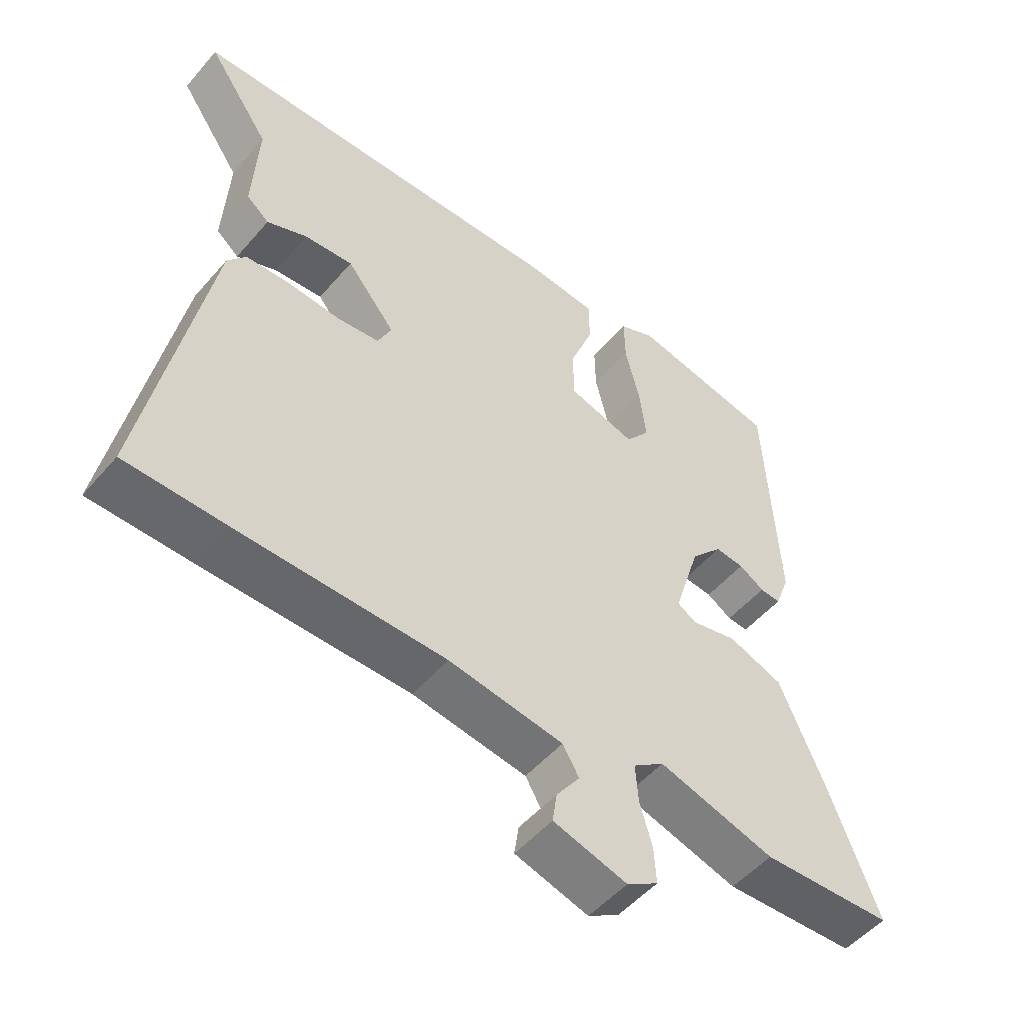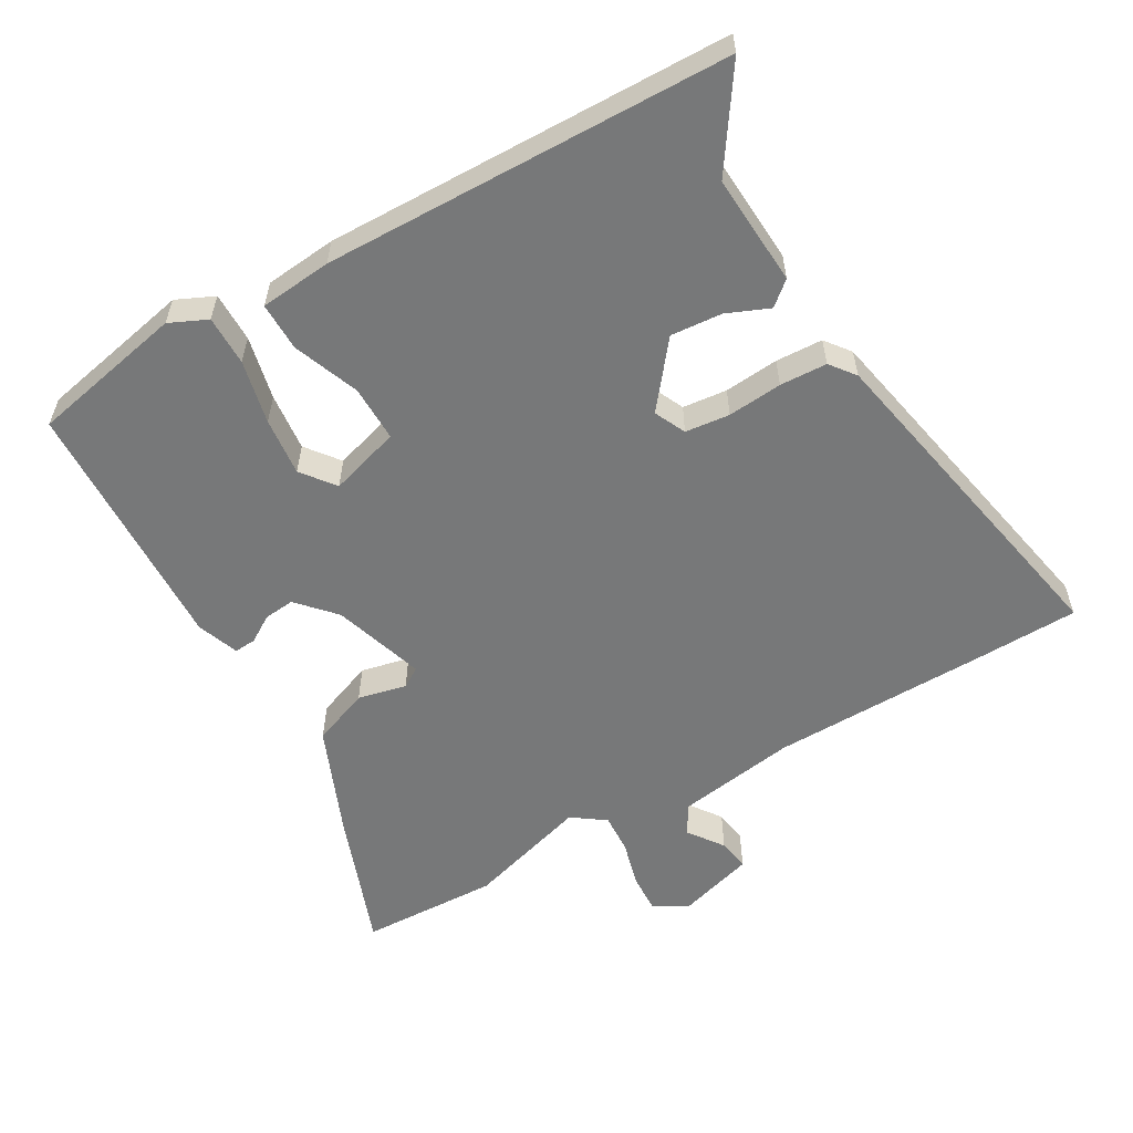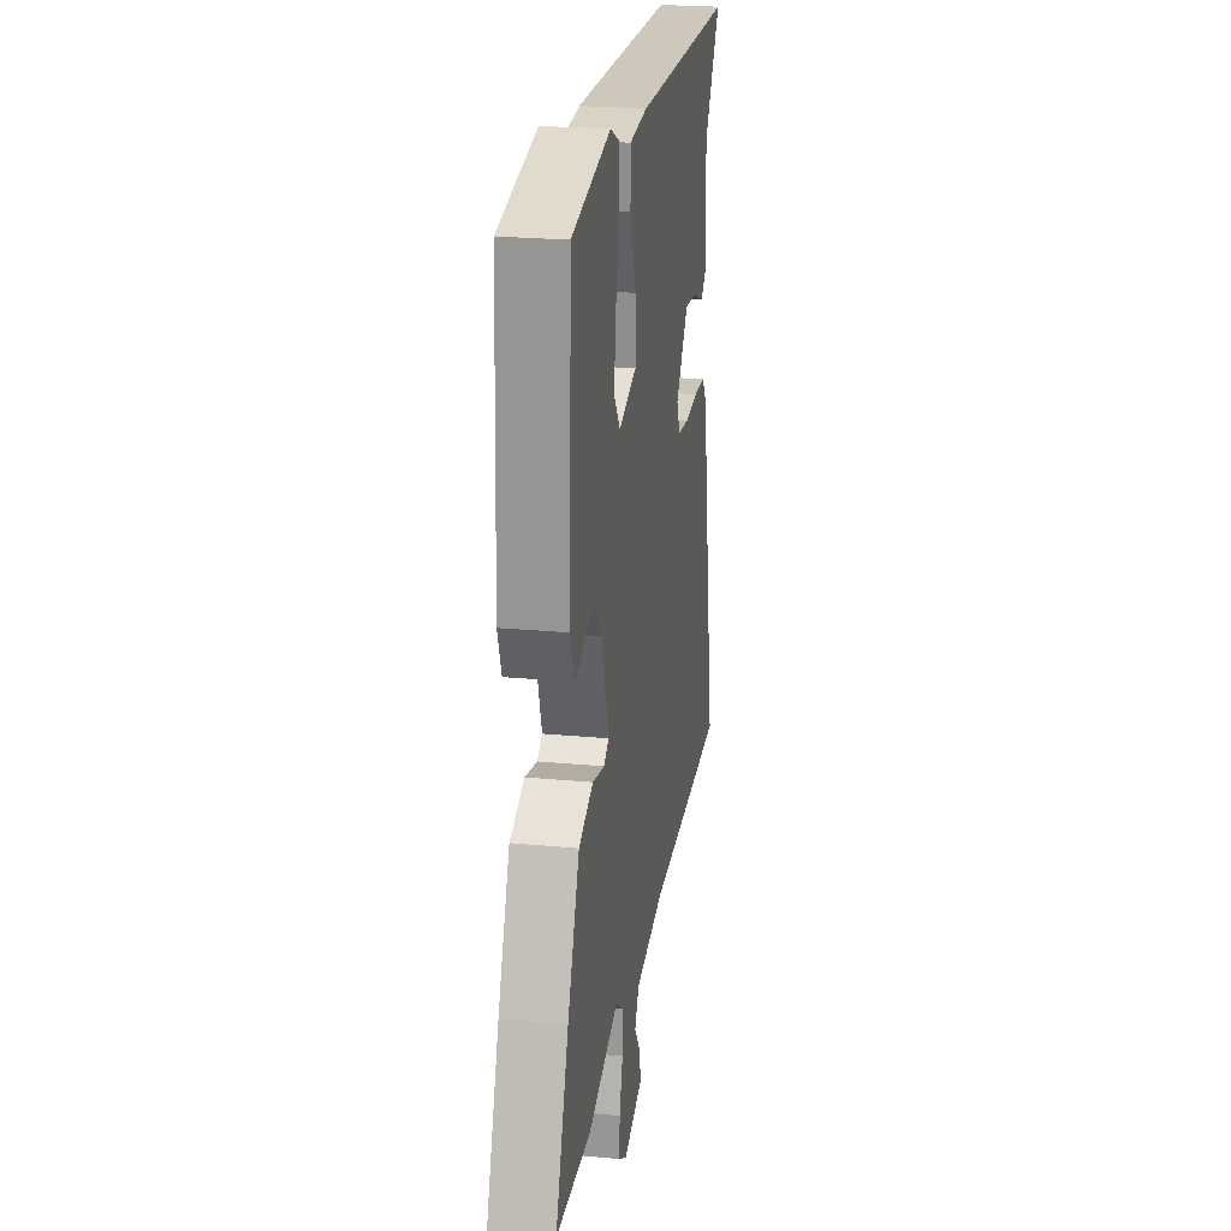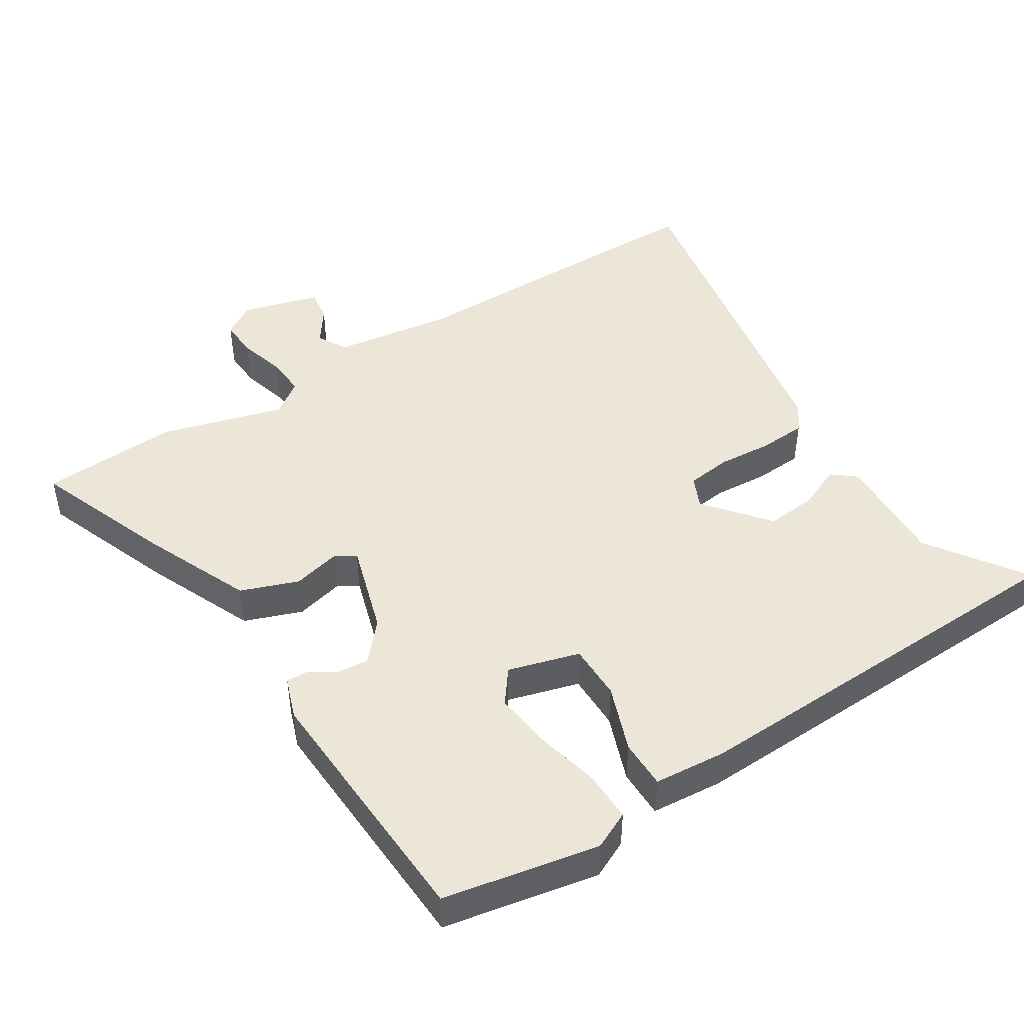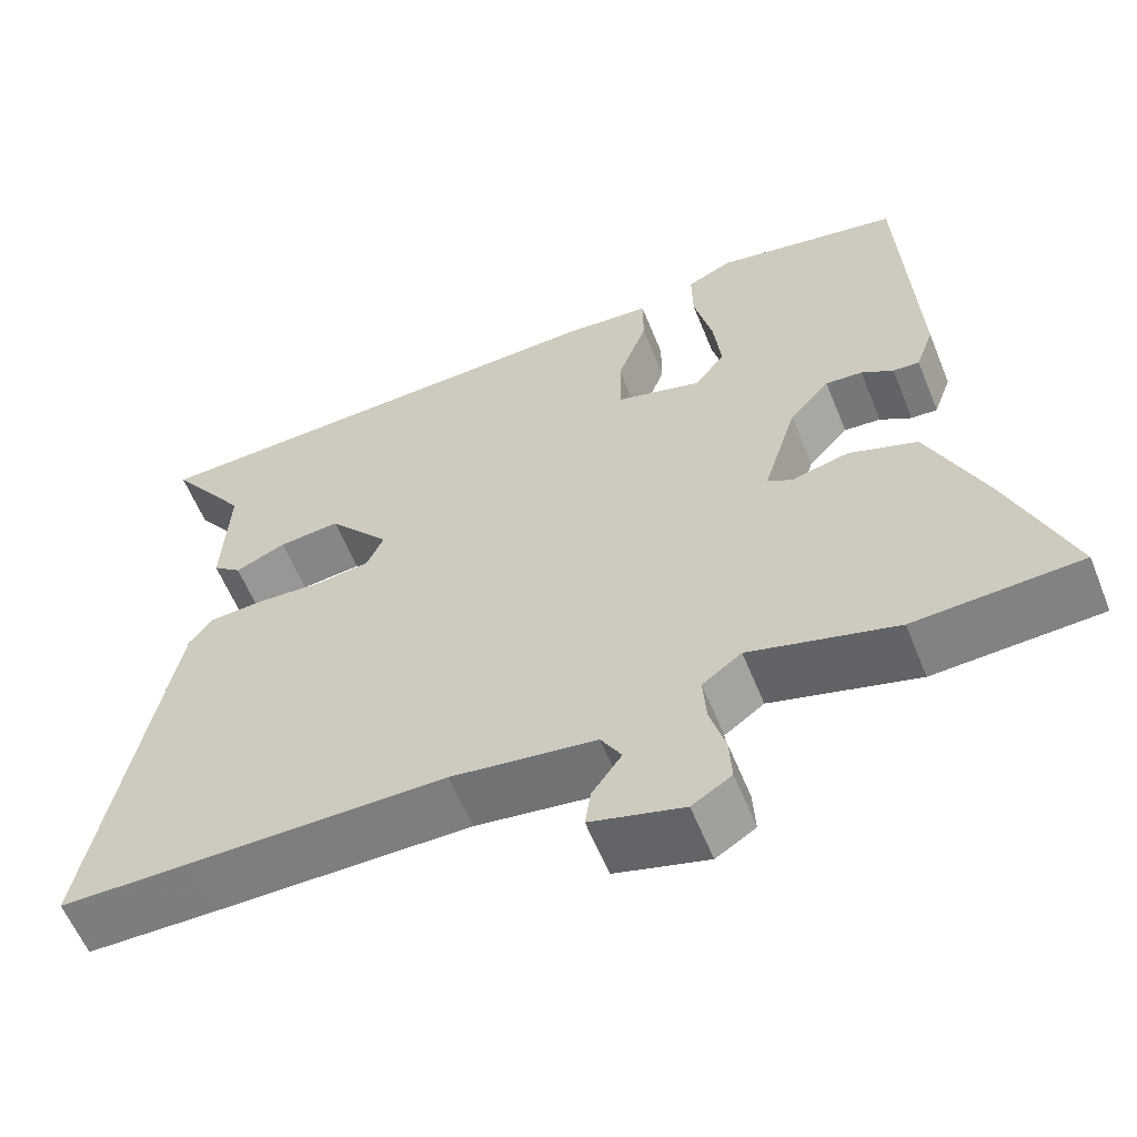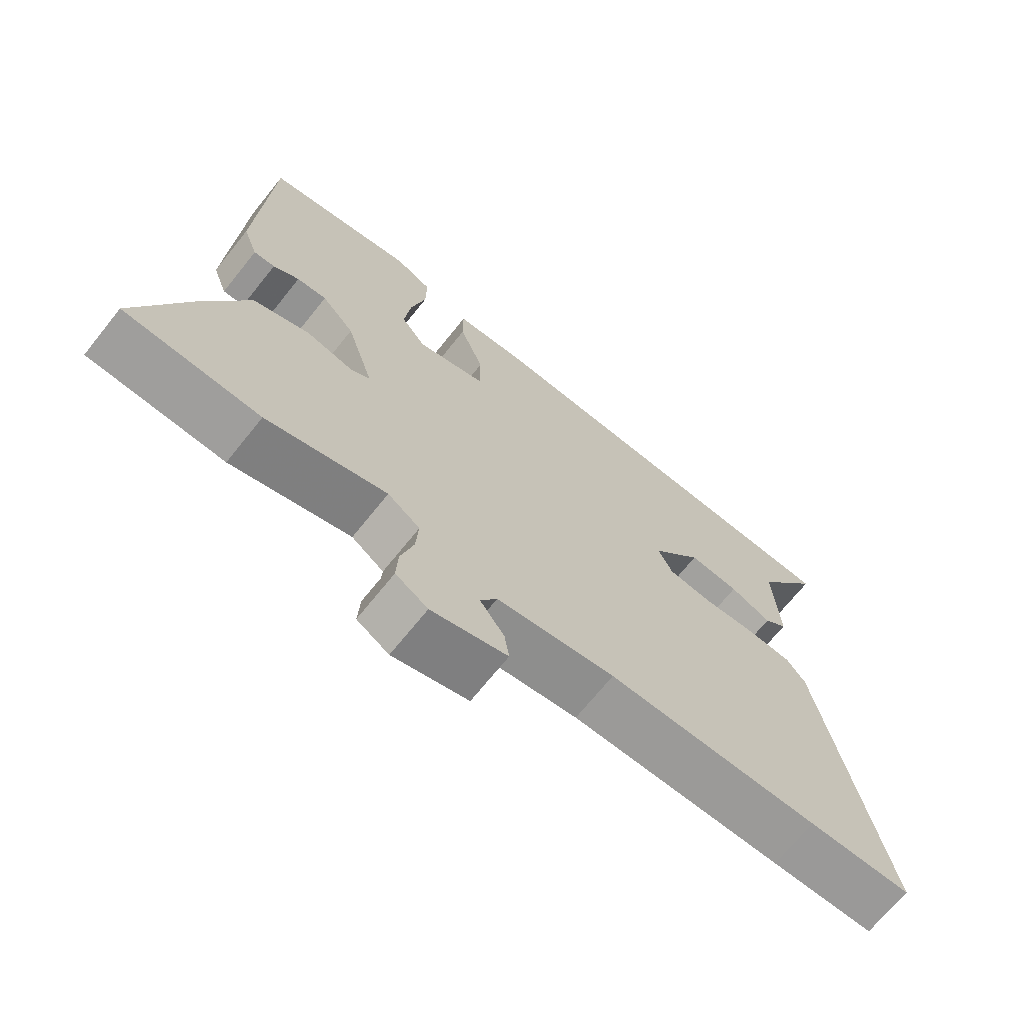
<metadata>
{"format":"obj","ext":"obj","renderer":"f3d","projection":"perspective","resolution":1024,"background":"white","views":[{"elev":-51.9,"azim":140.6,"up":"+Z"},{"elev":-57.4,"azim":30.6,"up":"+Y"},{"elev":23.6,"azim":-81.0,"up":"+Z"},{"elev":46.5,"azim":-32.4,"up":"+Y"},{"elev":-59.6,"azim":-158.0,"up":"+Z"},{"elev":-69.5,"azim":-38.7,"up":"+Z"}]}
</metadata>
<code>
v 0.554 0.07 0.48
v 0.457 0.07 0.339
v 0.465 0.07 0.176
v 0.43 0.07 0.147
v 0.368 0.07 0.174
v 0.293 0.07 0.181
v 0.218 0.07 0.089
v 0.239 0.07 0.043
v 0.304 0.07 0.035
v 0.384 0.07 0.041
v 0.453 0.07 0.037
v 0.481 0.07 0
v 0.574 0.07 -0.499
v 0.42 0.07 -0.501
v 0.104 0.07 -0.502
v -0.072 0.07 -0.527
v -0.097 0.07 -0.57
v -0.061 0.07 -0.621
v -0.054 0.07 -0.668
v -0.167 0.07 -0.7
v -0.215 0.07 -0.67
v -0.212 0.07 -0.614
v -0.193 0.07 -0.547
v -0.189 0.07 -0.488
v -0.237 0.07 -0.453
v -0.416 0.07 -0.504
v -0.618 0.07 -0.494
v -0.542 0.07 -0.295
v -0.473 0.07 -0.135
v -0.389 0.07 -0.104
v -0.318 0.07 -0.121
v -0.289 0.07 -0.103
v -0.33 0.07 0.031
v -0.379 0.07 0.086
v -0.424 0.07 0.082
v -0.463 0.07 0.058
v -0.495 0.07 0.056
v -0.517 0.07 0.117
v -0.499 0.07 0.493
v -0.273 0.07 0.537
v -0.218 0.07 0.511
v -0.219 0.07 0.438
v -0.241 0.07 0.345
v -0.251 0.07 0.26
v -0.214 0.07 0.211
v -0.11 0.07 0.241
v -0.11 0.07 0.323
v -0.146 0.07 0.42
v -0.146 0.07 0.491
v -0.041 0.07 0.5
v 0.554 0 0.48
v 0.457 0 0.339
v 0.465 0 0.176
v 0.43 0 0.147
v 0.368 0 0.174
v 0.293 0 0.181
v 0.218 0 0.089
v 0.239 0 0.043
v 0.304 0 0.035
v 0.384 0 0.041
v 0.453 0 0.037
v 0.481 0 0
v 0.574 0 -0.499
v 0.42 0 -0.501
v 0.104 0 -0.502
v -0.072 0 -0.527
v -0.097 0 -0.57
v -0.061 0 -0.621
v -0.054 0 -0.668
v -0.167 0 -0.7
v -0.215 0 -0.67
v -0.212 0 -0.614
v -0.193 0 -0.547
v -0.189 0 -0.488
v -0.237 0 -0.453
v -0.416 0 -0.504
v -0.618 0 -0.494
v -0.542 0 -0.295
v -0.473 0 -0.135
v -0.389 0 -0.104
v -0.318 0 -0.121
v -0.289 0 -0.103
v -0.33 0 0.031
v -0.379 0 0.086
v -0.424 0 0.082
v -0.463 0 0.058
v -0.495 0 0.056
v -0.517 0 0.117
v -0.499 0 0.493
v -0.273 0 0.537
v -0.218 0 0.511
v -0.219 0 0.438
v -0.241 0 0.345
v -0.251 0 0.26
v -0.214 0 0.211
v -0.11 0 0.241
v -0.11 0 0.323
v -0.146 0 0.42
v -0.146 0 0.491
v -0.041 0 0.5
f 50 1 2
f 49 50 2
f 48 49 2
f 47 48 2
f 46 47 2 3
f 45 46 3
f 41 42 43
f 40 41 43
f 39 40 43
f 38 39 43
f 37 38 43
f 36 37 43
f 35 36 43
f 34 35 43 44
f 33 34 44 45
f 29 30 31
f 28 29 31
f 27 28 31
f 26 27 31
f 25 26 31
f 24 25 31 32
f 21 22 23
f 20 21 23
f 19 20 23
f 18 19 23
f 17 18 23
f 16 17 23 24
f 15 16 24 32
f 14 15 32
f 13 14 32
f 12 13 32
f 11 12 32
f 10 11 32
f 9 10 32
f 3 4 5
f 3 5 6
f 45 3 6
f 33 45 6 7
f 8 9 32 33
f 7 8 33
f 52 51 100
f 52 100 99
f 52 99 98
f 52 98 97
f 53 52 97 96
f 53 96 95
f 93 92 91
f 93 91 90
f 93 90 89
f 93 89 88
f 93 88 87
f 93 87 86
f 93 86 85
f 94 93 85 84
f 95 94 84 83
f 81 80 79
f 81 79 78
f 81 78 77
f 81 77 76
f 81 76 75
f 82 81 75 74
f 73 72 71
f 73 71 70
f 73 70 69
f 73 69 68
f 73 68 67
f 74 73 67 66
f 82 74 66 65
f 82 65 64
f 82 64 63
f 82 63 62
f 82 62 61
f 82 61 60
f 82 60 59
f 55 54 53
f 56 55 53
f 56 53 95
f 57 56 95 83
f 83 82 59 58
f 83 58 57
f 1 51 52 2
f 2 52 53 3
f 3 53 54 4
f 4 54 55 5
f 5 55 56 6
f 6 56 57 7
f 7 57 58 8
f 8 58 59 9
f 9 59 60 10
f 10 60 61 11
f 11 61 62 12
f 12 62 63 13
f 13 63 64 14
f 14 64 65 15
f 15 65 66 16
f 16 66 67 17
f 17 67 68 18
f 18 68 69 19
f 19 69 70 20
f 20 70 71 21
f 21 71 72 22
f 22 72 73 23
f 23 73 74 24
f 24 74 75 25
f 25 75 76 26
f 26 76 77 27
f 27 77 78 28
f 28 78 79 29
f 29 79 80 30
f 30 80 81 31
f 31 81 82 32
f 32 82 83 33
f 33 83 84 34
f 34 84 85 35
f 35 85 86 36
f 36 86 87 37
f 37 87 88 38
f 38 88 89 39
f 39 89 90 40
f 40 90 91 41
f 41 91 92 42
f 42 92 93 43
f 43 93 94 44
f 44 94 95 45
f 45 95 96 46
f 46 96 97 47
f 47 97 98 48
f 48 98 99 49
f 49 99 100 50
f 50 100 51 1

</code>
